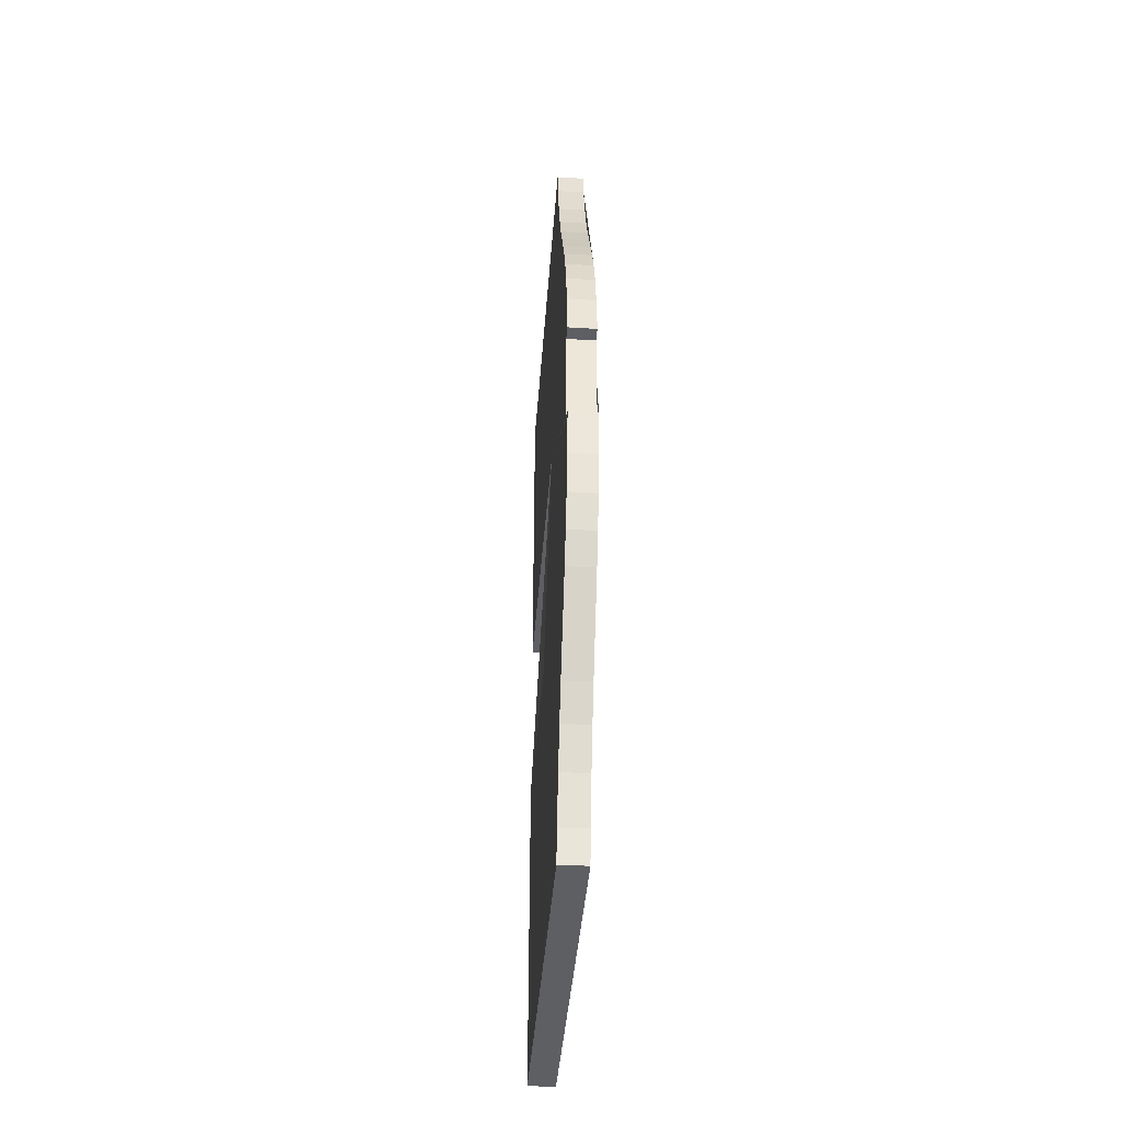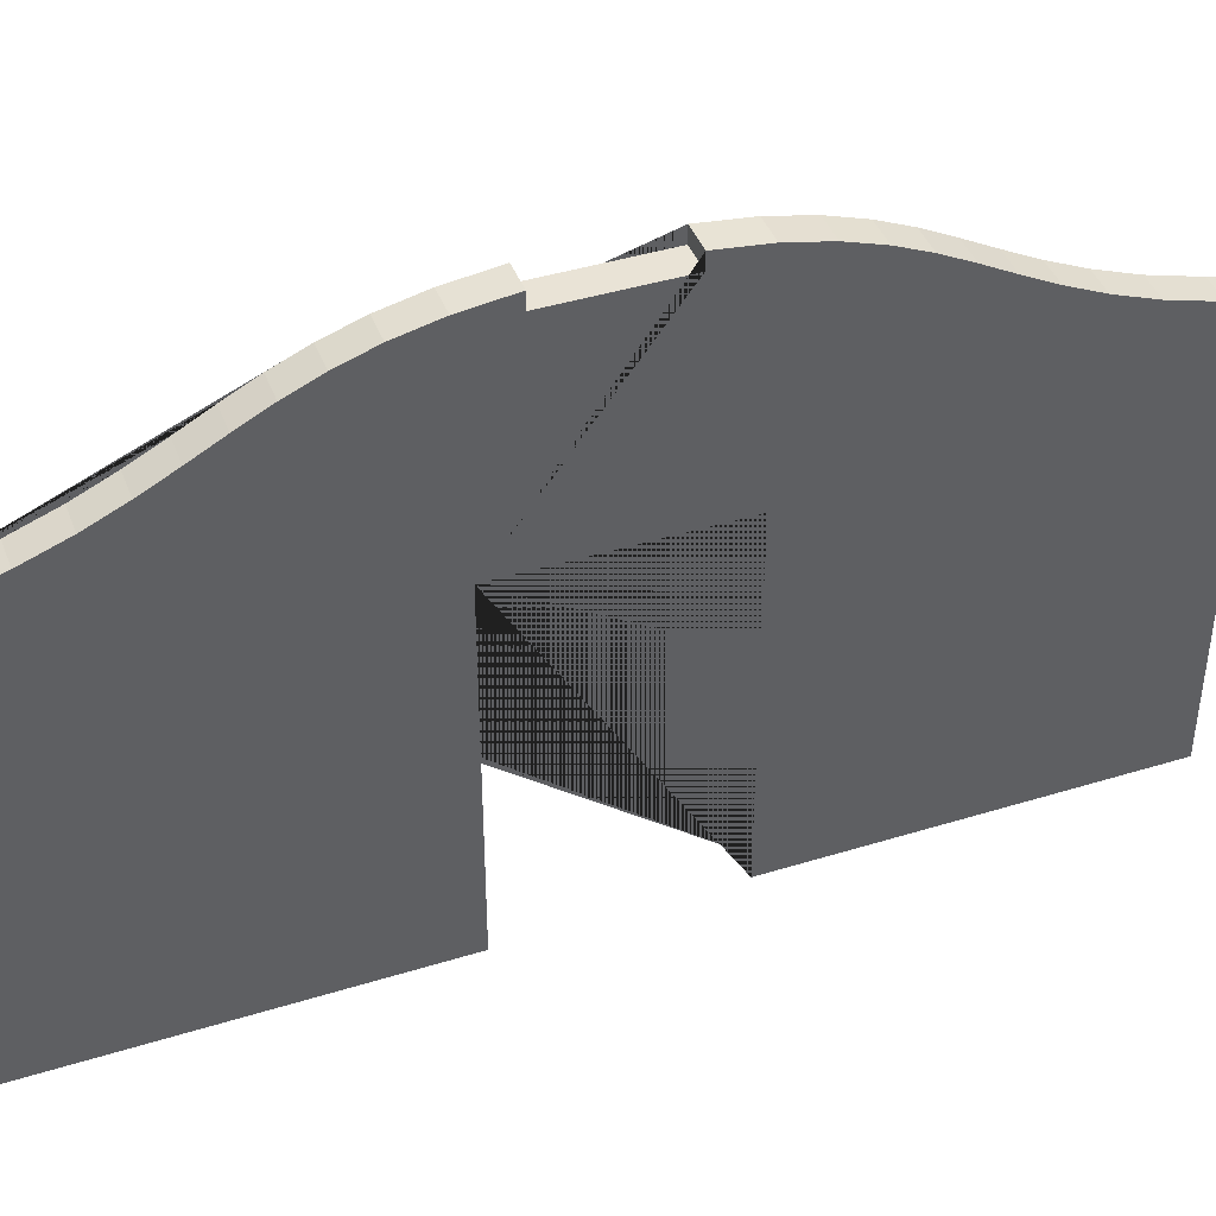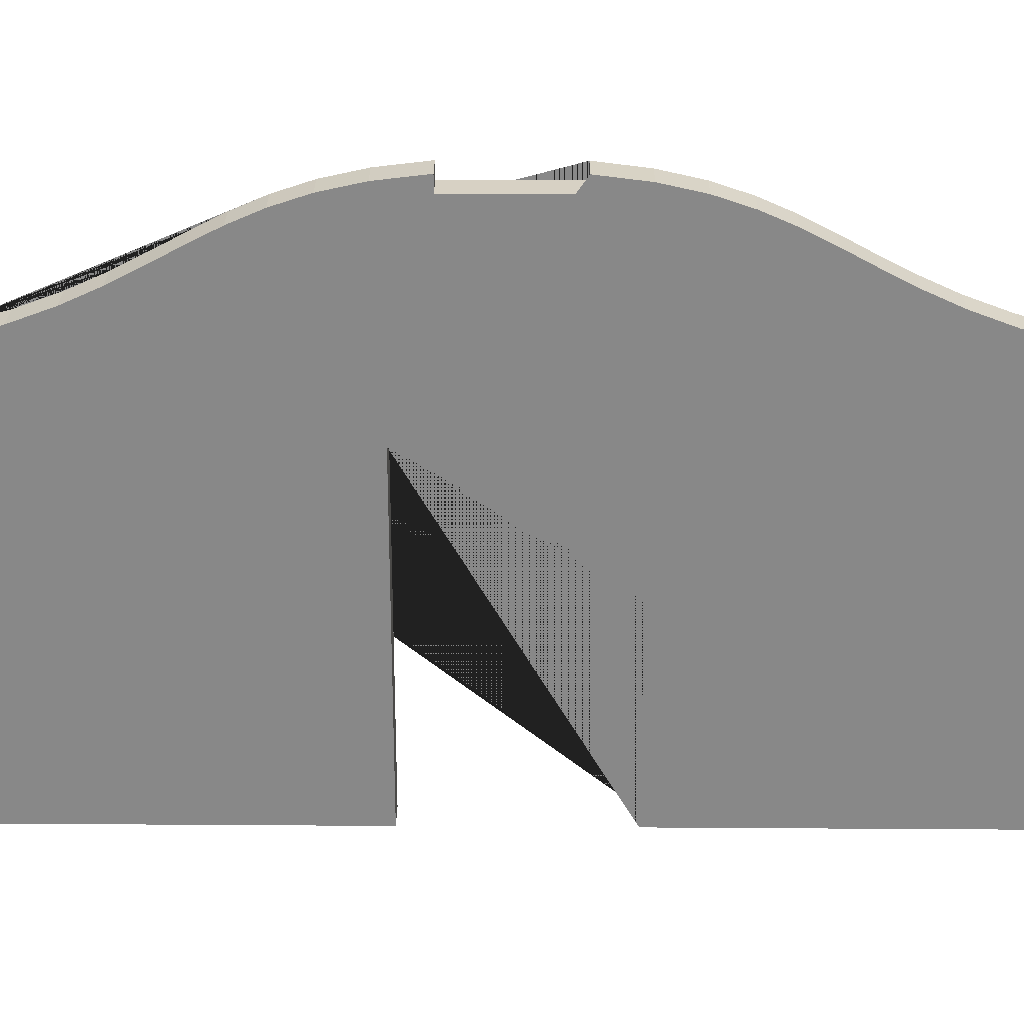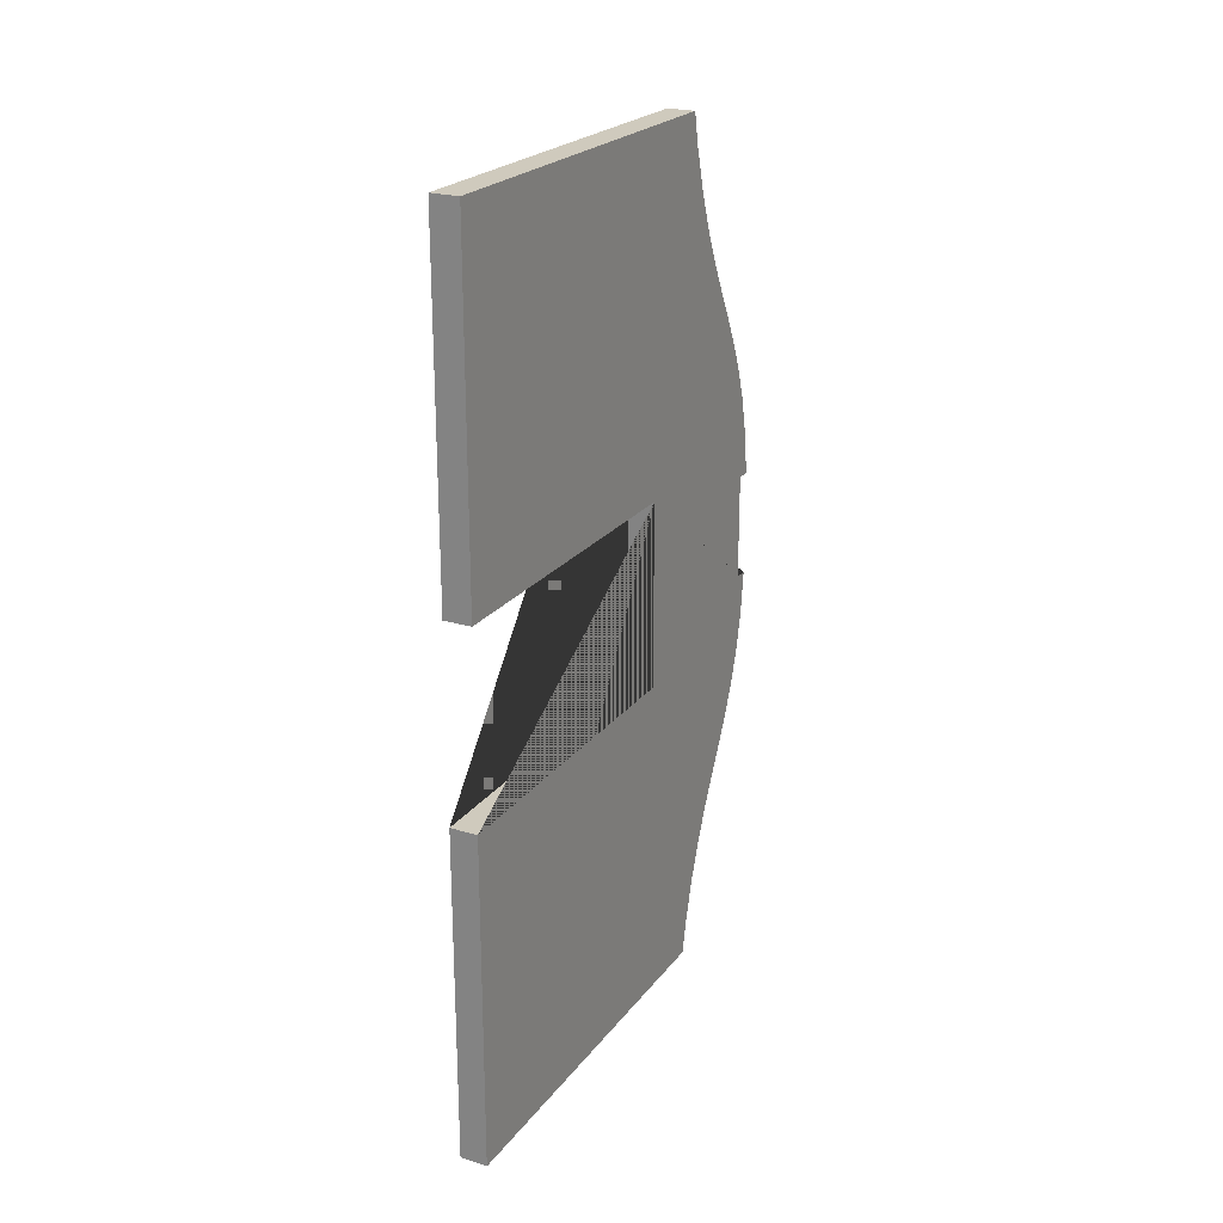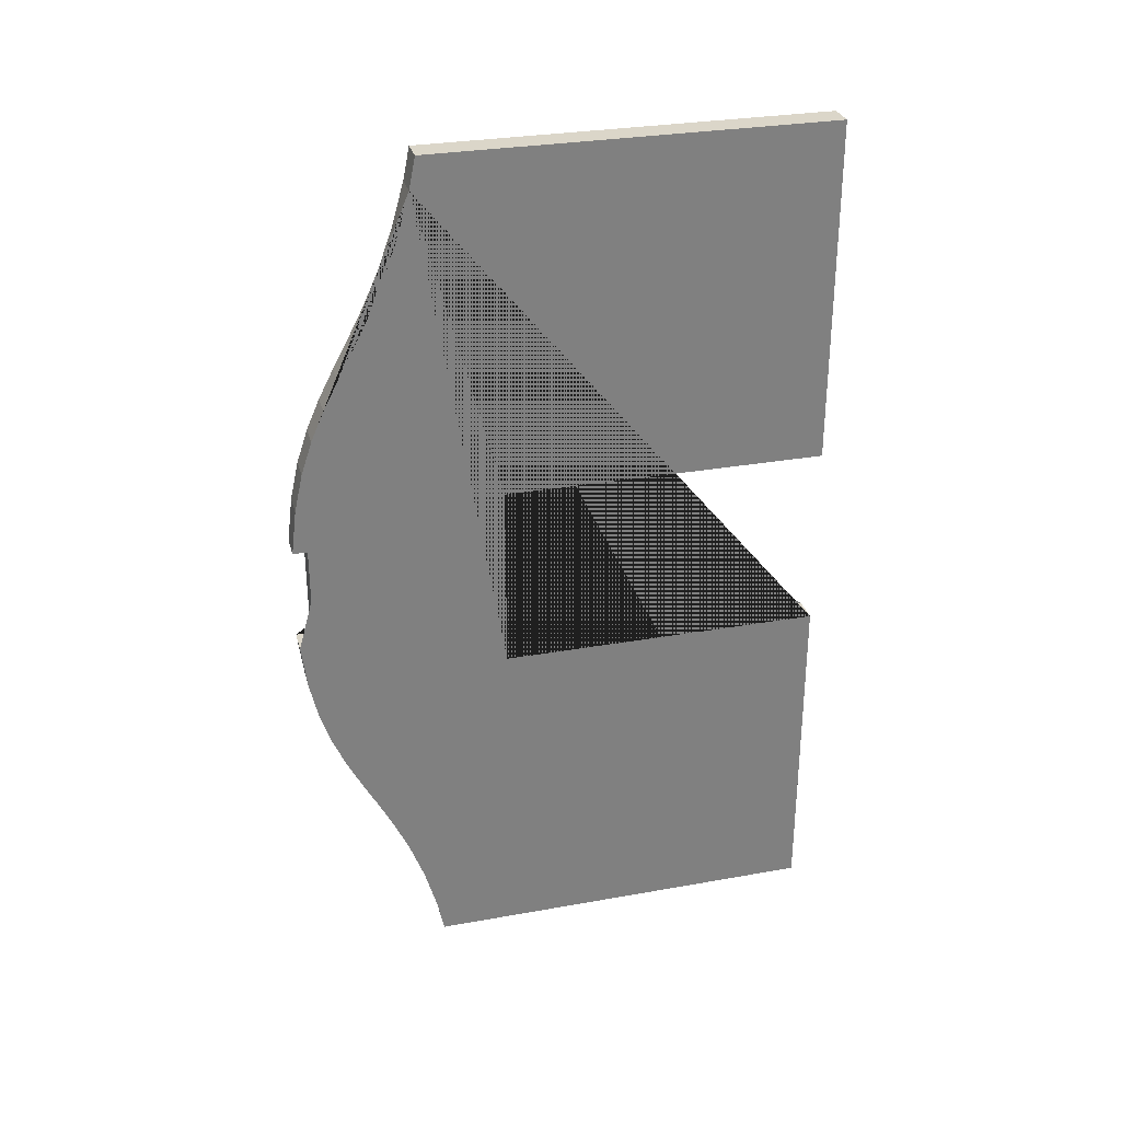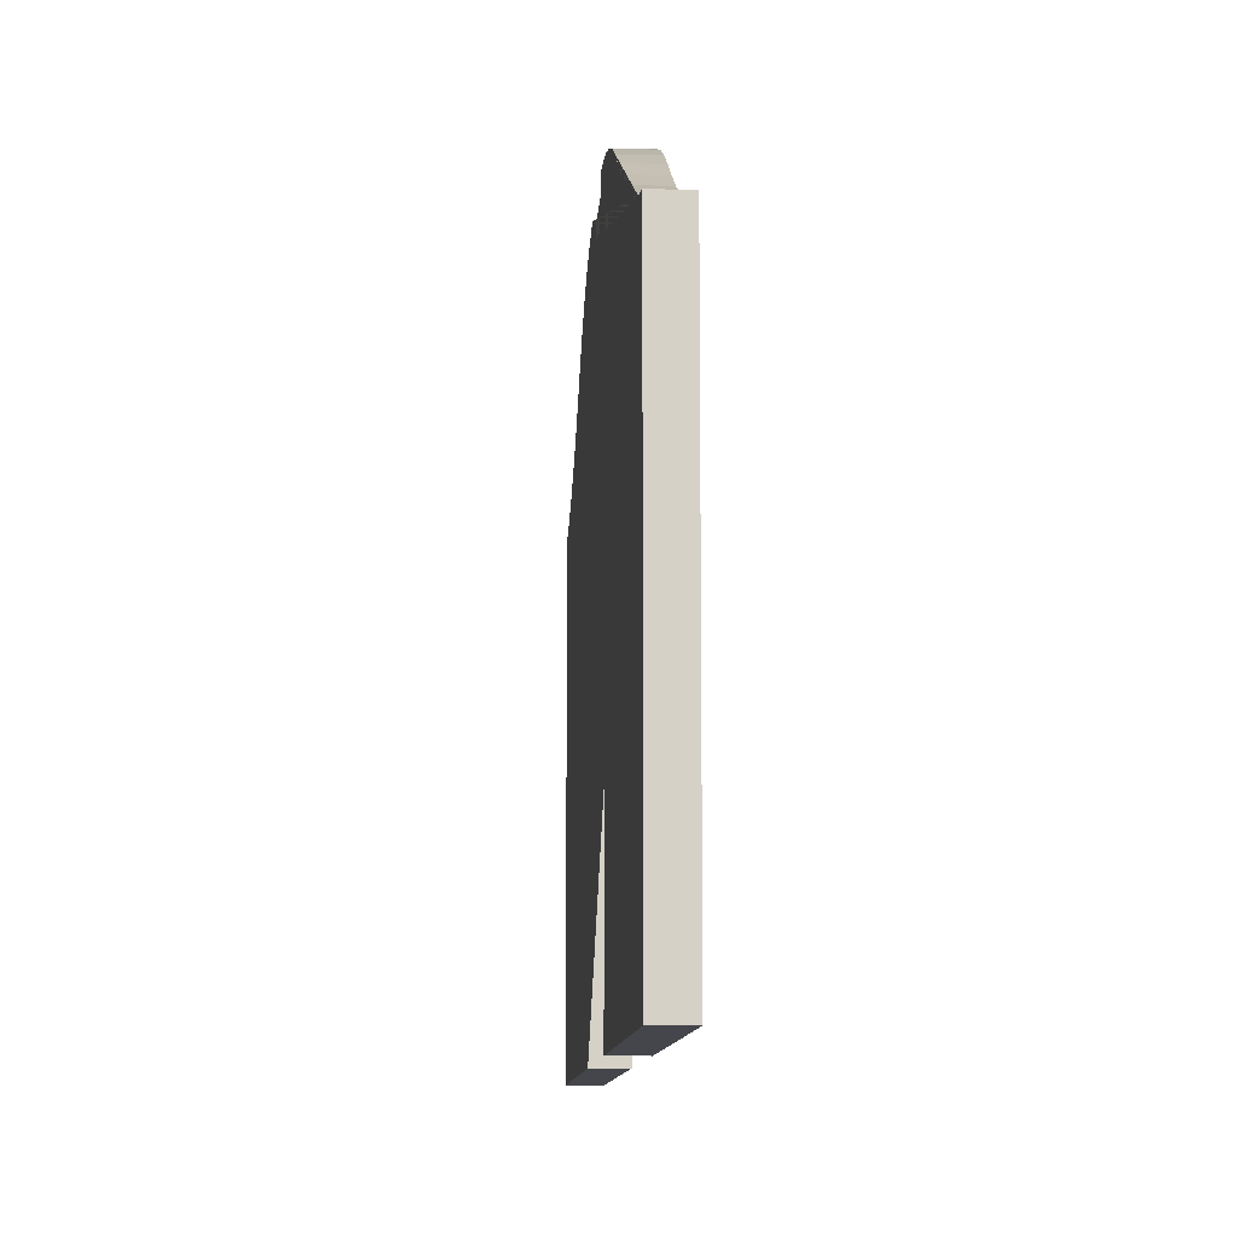
<metadata>
{"format":"obj","ext":"obj","renderer":"f3d","projection":"perspective","resolution":1024,"background":"white","views":[{"elev":-40.3,"azim":175.9,"up":"+Z"},{"elev":42.3,"azim":69.7,"up":"+Y"},{"elev":27.1,"azim":90.6,"up":"+Y"},{"elev":23.0,"azim":27.5,"up":"+Z"},{"elev":30.1,"azim":-104.6,"up":"+Z"},{"elev":-10.0,"azim":-3.3,"up":"+Y"}]}
</metadata>
<code>
o End_wall.001_Plane.001
v -0.25 -0 7.96
v -0.25 -0 -7.802
v -0.25 -0 -2.038
v -0.25 7.401 7.389
v -0.25 7.635 6.57
v -0.25 7.896 5.873
v -0.25 8.173 5.267
v -0.25 8.455 4.723
v -0.25 8.733 4.209
v -0.25 8.996 3.697
v -0.25 9.234 3.155
v -0.25 9.436 2.554
v -0.25 9.592 1.863
v -0.25 9.692 1.052
v -0.25 7.401 -7.232
v -0.25 7.635 -6.413
v -0.25 7.896 -5.715
v -0.25 8.173 -5.11
v -0.25 8.455 -4.565
v -0.25 8.733 -4.052
v -0.25 8.996 -3.539
v -0.25 9.234 -2.997
v -0.25 9.436 -2.396
v -0.25 9.592 -1.705
v -0.25 9.692 -0.8946
v -0.25 -0 -2.038
v -0.25 9.43 1.052
v -0.25 9.43 -0.8946
v -0.25 7.285 7.96
v -0.25 7.285 7.96
v -0.25 7.285 -7.802
v 0.25 0 7.96
v 0.25 0 -7.802
v 0.25 7.401 7.389
v 0.25 7.635 6.57
v 0.25 7.896 5.873
v 0.25 8.173 5.267
v 0.25 8.455 4.723
v 0.25 8.733 4.209
v 0.25 8.996 3.697
v 0.25 9.234 3.155
v 0.25 9.436 2.554
v 0.25 9.592 1.863
v 0.25 9.692 1.052
v 0.25 7.401 -7.232
v 0.25 7.635 -6.413
v 0.25 7.896 -5.715
v 0.25 8.173 -5.11
v 0.25 8.455 -4.565
v 0.25 8.733 -4.052
v 0.25 8.996 -3.539
v 0.25 9.234 -2.997
v 0.25 9.436 -2.396
v 0.25 9.592 -1.705
v 0.25 9.692 -0.8946
v 0.25 0 -2.038
v 0.25 9.43 1.052
v 0.25 9.43 -0.8946
v 0.25 7.285 7.96
v 0.25 7.285 7.96
v 0.25 7.285 -7.802
v -0.25 -0 1.712
v -0.25 5.922 1.712
v -0.25 -0 -1.712
v -0.25 5.922 -1.712
v 0.25 -0 1.712
v 0.25 5.922 1.712
v 0.25 -0 -1.712
v 0.25 5.922 -1.712
f 11 10 40 41
f 23 24 54 53
f 12 11 41 42
f 67 63 65 69
f 24 25 55 54
f 13 12 42 43
f 14 13 43 44
f 3 2 33 68 64
f 31 15 45 61
f 25 28 58 55
f 15 16 46 45
f 30 60 34 4
f 27 14 44 57
f 1 62 66 32
f 16 17 47 46
f 5 4 34 35
f 28 27 57 58
f 17 18 48 47
f 6 5 35 36
f 18 19 49 48
f 7 6 36 37
f 19 20 50 49
f 8 7 37 38
f 60 30 1 32
f 20 21 51 50
f 9 8 38 39
f 21 22 52 51
f 10 9 39 40
f 22 23 53 52
f 2 31 61 33
f 67 69 68 33 61 45 46 47 48 49 50 51 52 53 54 55 58 57 44 43 42 41 40 39 38 37 36 35 34 60 32 66
f 65 64 68 69
f 62 63 67 66
f 4 5 6 7 8 9 10 11 12 13 14 27 28 25 24 23 22 21 20 19 18 17 16 15 31 2 64 65 63 62 1 30
l 56 33
l 3 26
l 29 30
l 59 60

</code>
